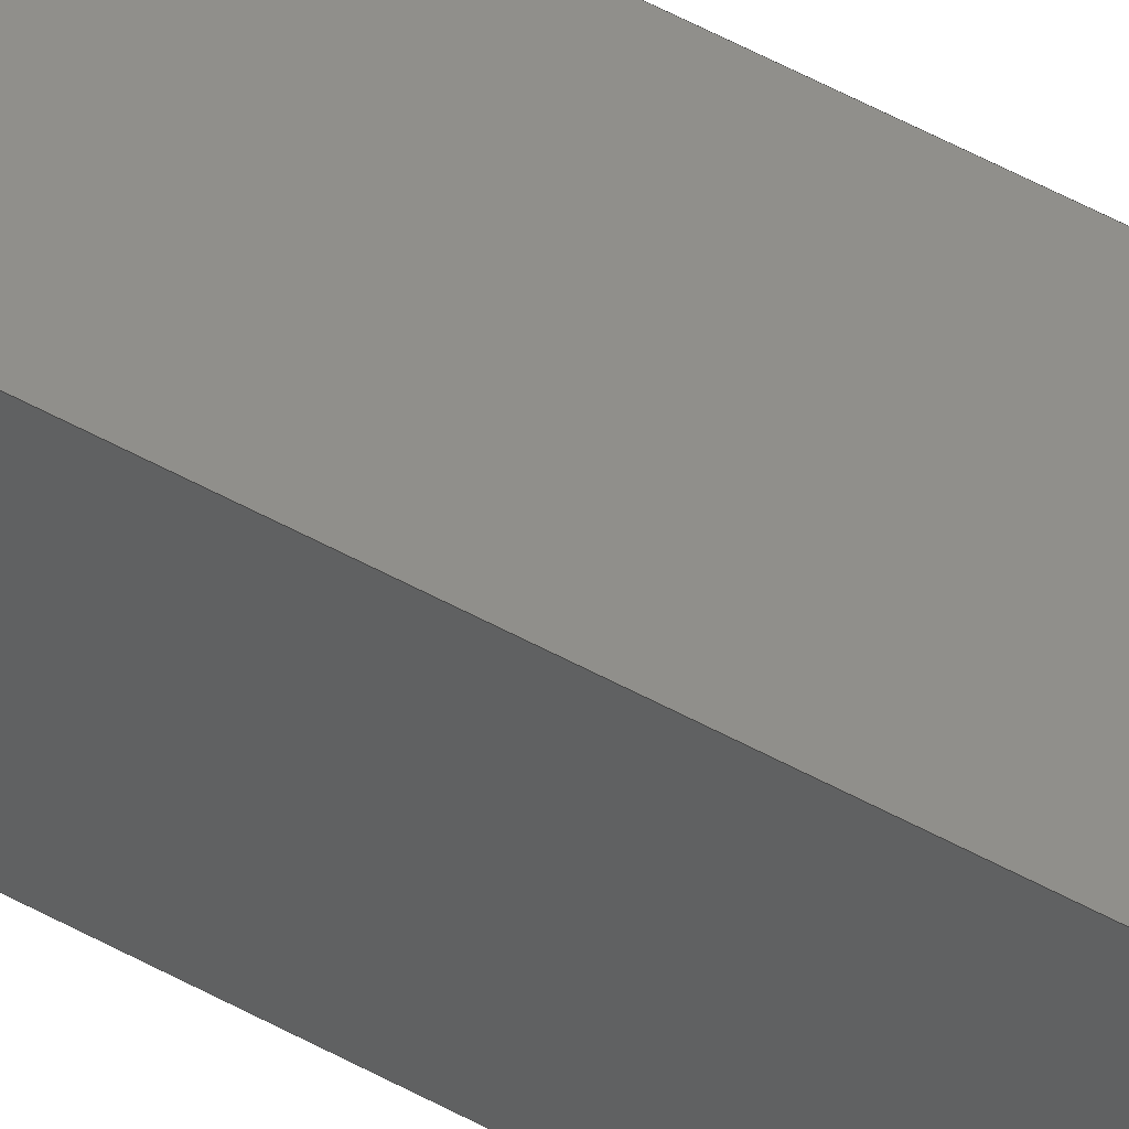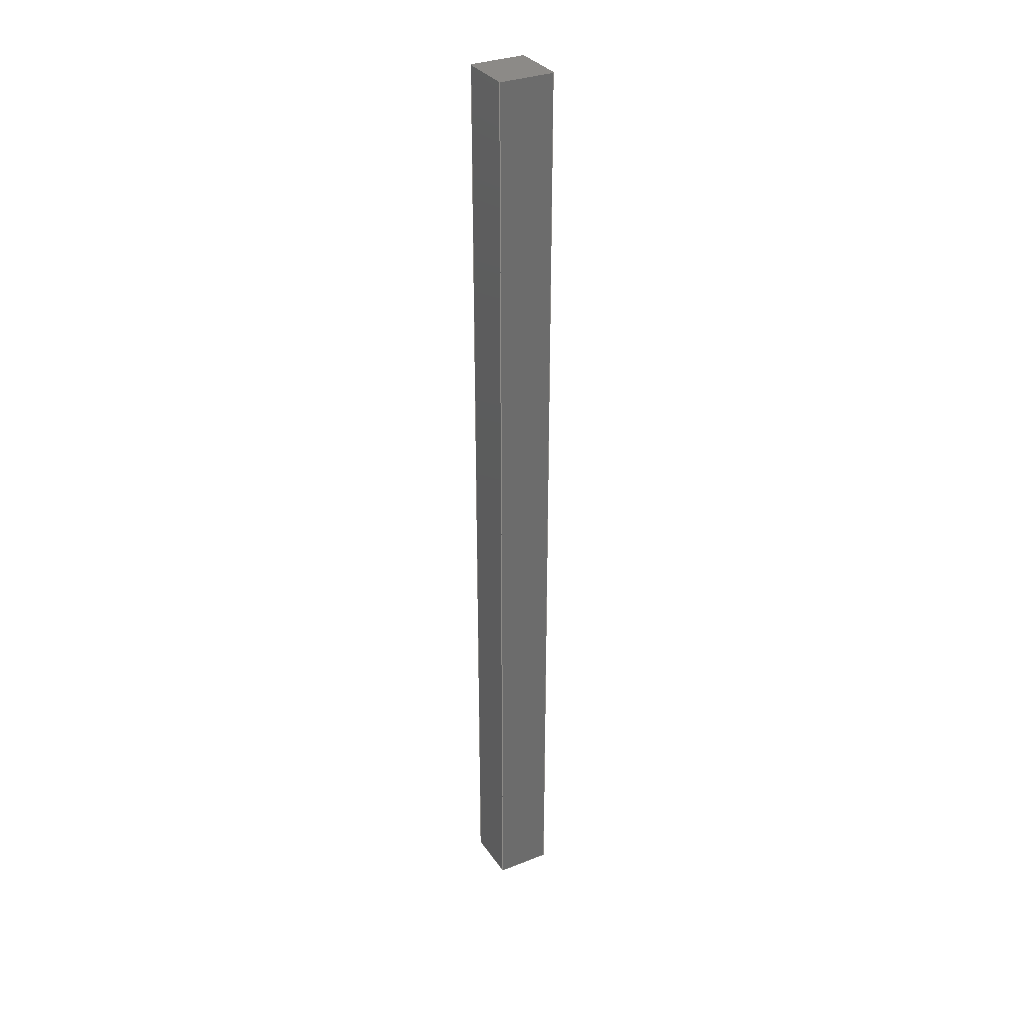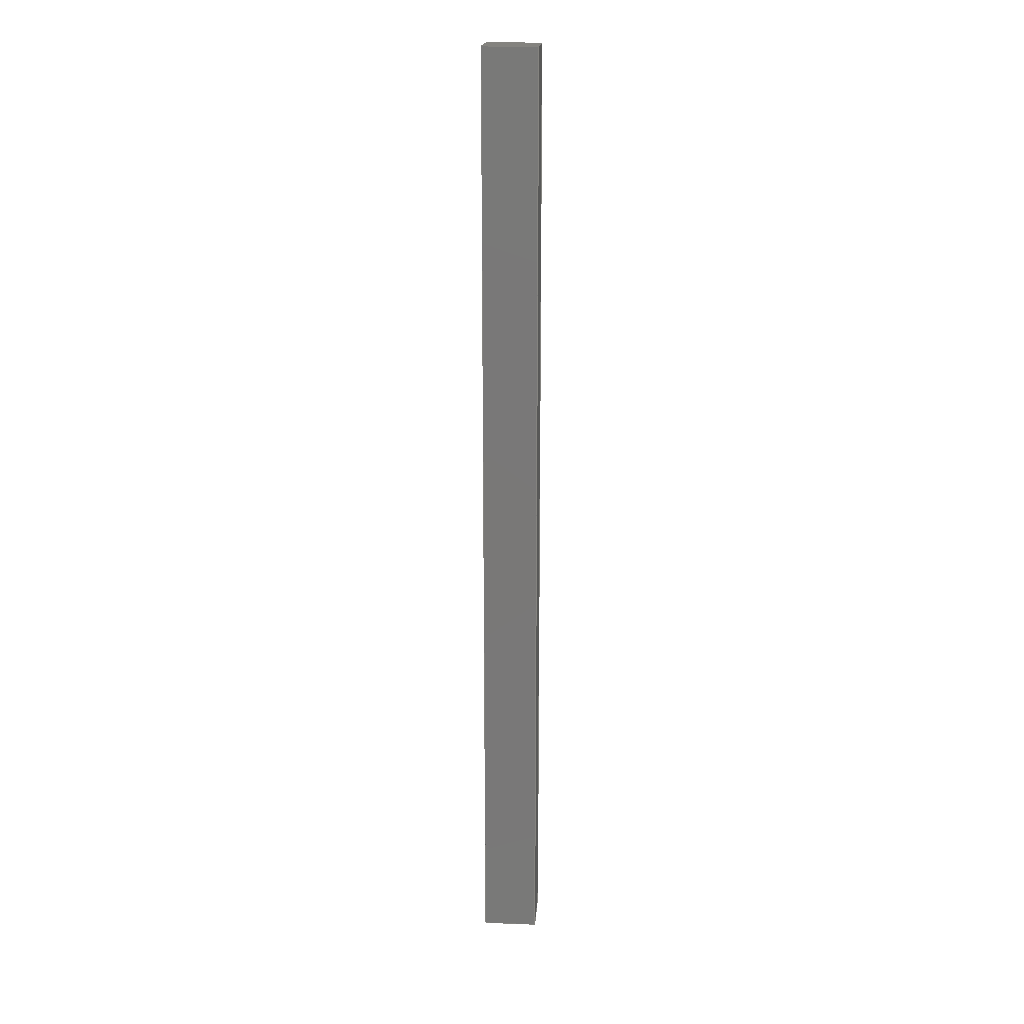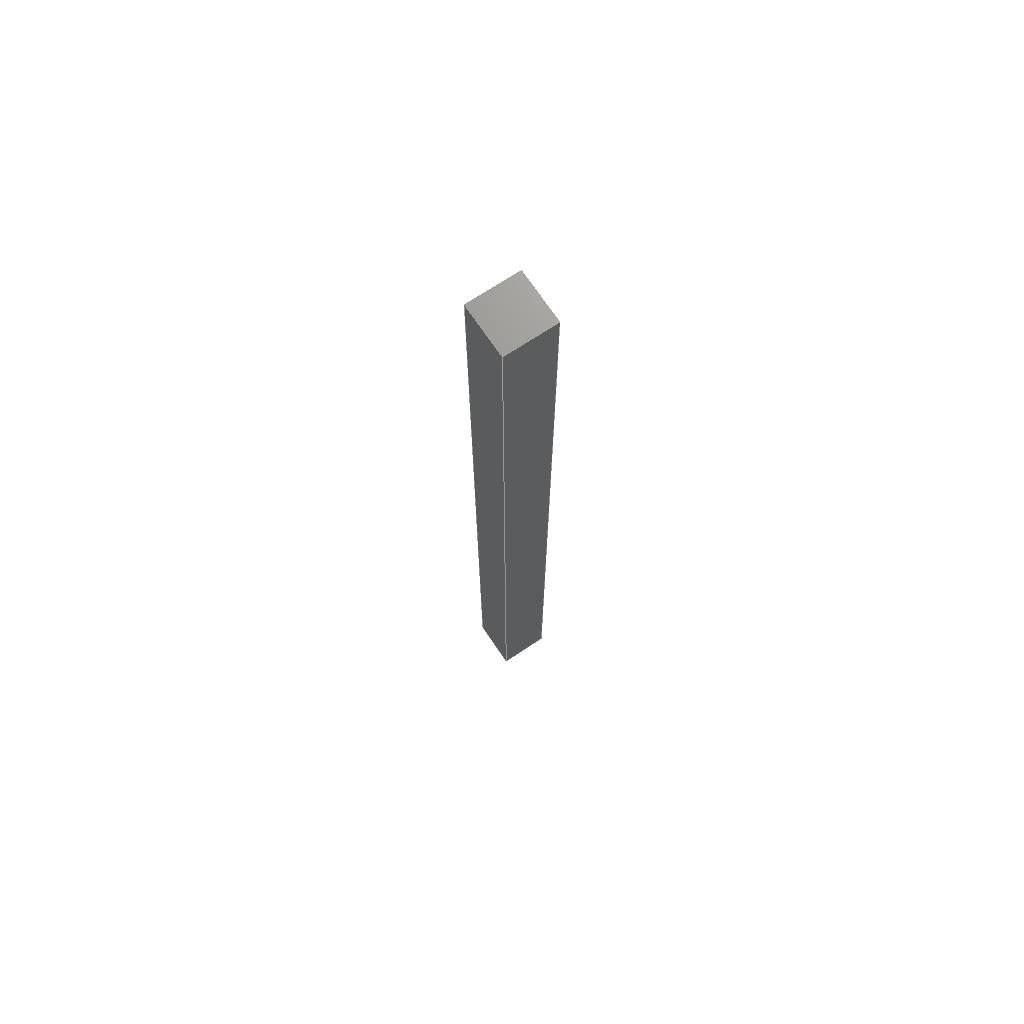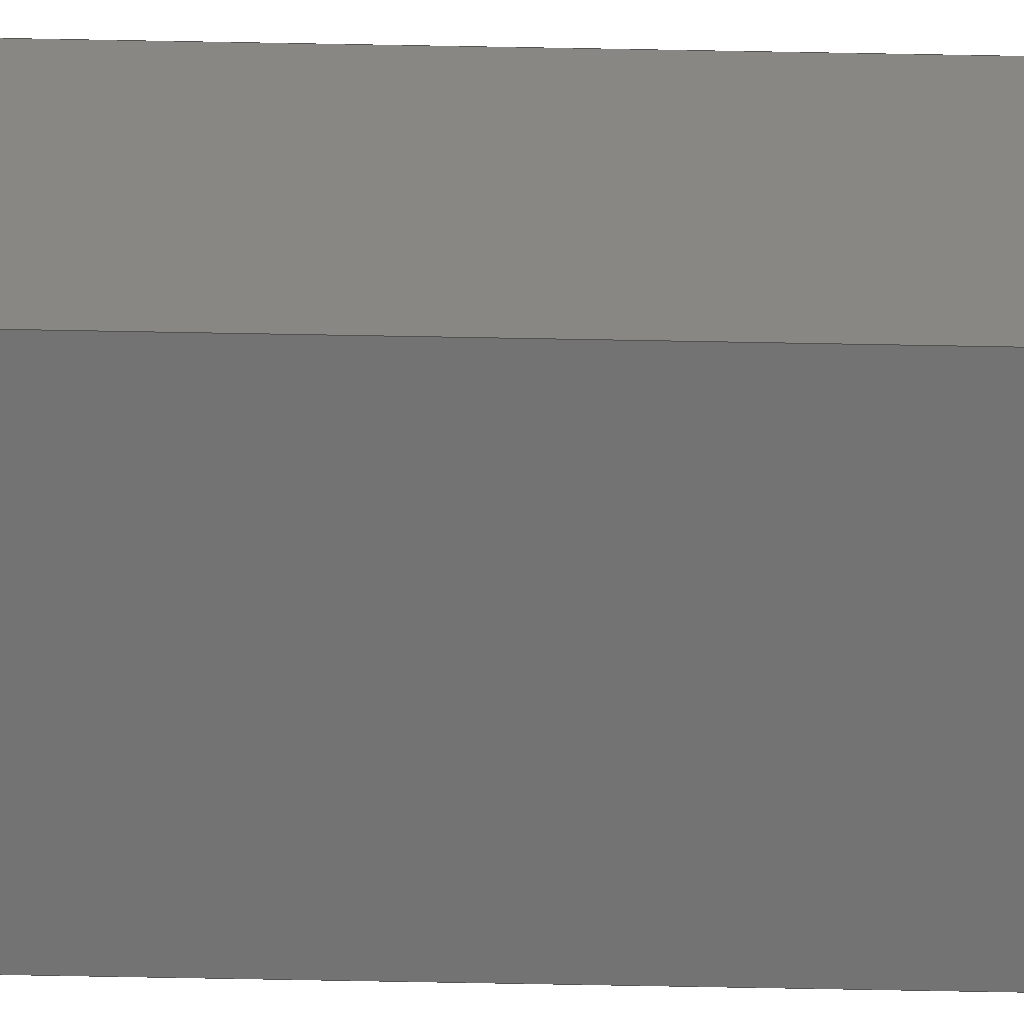
<metadata>
{"format":"step","ext":"step","renderer":"f3d","projection":"perspective","resolution":1024,"background":"white","views":[{"elev":49.1,"azim":122.1,"up":"+Y"},{"elev":32.3,"azim":61.3,"up":"+Z"},{"elev":18.0,"azim":4.1,"up":"+Z"},{"elev":70.6,"azim":56.2,"up":"+Z"},{"elev":-65.0,"azim":-91.1,"up":"+Y"}]}
</metadata>
<code>
ISO-10303-21;
DATA;
#1 = VECTOR ( 'NONE', #46, 1000 ) ;
#2 = CARTESIAN_POINT ( 'NONE',  ( 20, 20, 695 ) ) ;
#3 = FACE_OUTER_BOUND ( 'NONE', #173, .T. ) ;
#4 = DIRECTION ( 'NONE',  ( 0, -0, 1 ) ) ;
#5 = LINE ( 'NONE', #40, #95 ) ;
#6 = ORIENTED_EDGE ( 'NONE', *, *, #29, .F. ) ;
#7 = SURFACE_SIDE_STYLE ('',( #133 ) ) ;
#8 = DIRECTION ( 'NONE',  ( -8.674e-17, 1, 0 ) ) ;
#9 = FACE_OUTER_BOUND ( 'NONE', #45, .T. ) ;
#10 = ADVANCED_FACE ( 'NONE', ( #100 ), #68, .F. ) ;
#11 = CARTESIAN_POINT ( 'NONE',  ( 0, 0, 0 ) ) ;
#12 = ORIENTED_EDGE ( 'NONE', *, *, #106, .T. ) ;
#13 = ORIENTED_EDGE ( 'NONE', *, *, #107, .T. ) ;
#14 = VECTOR ( 'NONE', #163, 1000 ) ;
#15 = ORIENTED_EDGE ( 'NONE', *, *, #169, .T. ) ;
#16 = ORIENTED_EDGE ( 'NONE', *, *, #29, .T. ) ;
#17 = APPLICATION_CONTEXT ( 'automotive_design' ) ;
#18 = DIRECTION ( 'NONE',  ( -0, -0, -1 ) ) ;
#19 = CARTESIAN_POINT ( 'NONE',  ( 20, -20, 0 ) ) ;
#20 = DIRECTION ( 'NONE',  ( 0, 0, -1 ) ) ;
#21 = CARTESIAN_POINT ( 'NONE',  ( 20, -20, 0 ) ) ;
#22 = CARTESIAN_POINT ( 'NONE',  ( 20, 20, 695 ) ) ;
#23 = FILL_AREA_STYLE_COLOUR ( '', #102 ) ;
#24 = CARTESIAN_POINT ( 'NONE',  ( -20, 20, 695 ) ) ;
#25 = CARTESIAN_POINT ( 'NONE',  ( 20, -20, 695 ) ) ;
#26 = ORIENTED_EDGE ( 'NONE', *, *, #51, .T. ) ;
#27 = VECTOR ( 'NONE', #42, 1000 ) ;
#28 = ADVANCED_BREP_SHAPE_REPRESENTATION ( '4040Placeholder_695', ( #175, #85 ), #142 ) ;
#29 = EDGE_CURVE ( 'NONE', #59, #76, #61, .T. ) ;
#30 = DIRECTION ( 'NONE',  ( -0, -0, -1 ) ) ;
#31 = CARTESIAN_POINT ( 'NONE',  ( -20, -20, 695 ) ) ;
#32 = EDGE_LOOP ( 'NONE', ( #78, #108, #96, #53 ) ) ;
#33 = ORIENTED_EDGE ( 'NONE', *, *, #143, .T. ) ;
#34 = ORIENTED_EDGE ( 'NONE', *, *, #119, .T. ) ;
#35 = VECTOR ( 'NONE', #117, 1000 ) ;
#36 = CARTESIAN_POINT ( 'NONE',  ( -20, 20, 695 ) ) ;
#37 =( LENGTH_UNIT ( ) NAMED_UNIT ( * ) SI_UNIT ( .MILLI., .METRE. ) );
#38 = ORIENTED_EDGE ( 'NONE', *, *, #79, .F. ) ;
#39 = UNCERTAINTY_MEASURE_WITH_UNIT (LENGTH_MEASURE( 1e-05 ), #37, 'distance_accuracy_value', 'NONE');
#40 = CARTESIAN_POINT ( 'NONE',  ( 20, -20, 695 ) ) ;
#41 = ORIENTED_EDGE ( 'NONE', *, *, #119, .F. ) ;
#42 = DIRECTION ( 'NONE',  ( 1, 8.674e-17, -0 ) ) ;
#43 = ADVANCED_FACE ( 'NONE', ( #3 ), #179, .F. ) ;
#44 = DIRECTION ( 'NONE',  ( -0, -1, -0 ) ) ;
#45 = EDGE_LOOP ( 'NONE', ( #56, #41, #109, #16 ) ) ;
#46 = DIRECTION ( 'NONE',  ( -1, -8.674e-17, 0 ) ) ;
#47 =( NAMED_UNIT ( * ) SI_UNIT ( $, .STERADIAN. ) SOLID_ANGLE_UNIT ( ) );
#48 = DIRECTION ( 'NONE',  ( 1, 8.674e-17, 0 ) ) ;
#49 = DIRECTION ( 'NONE',  ( 1, 0, -0 ) ) ;
#50 = CARTESIAN_POINT ( 'NONE',  ( 20, -20, 695 ) ) ;
#51 = EDGE_CURVE ( 'NONE', #93, #76, #129, .T. ) ;
#52 = ORIENTED_EDGE ( 'NONE', *, *, #153, .T. ) ;
#53 = ORIENTED_EDGE ( 'NONE', *, *, #60, .T. ) ;
#54 = CARTESIAN_POINT ( 'NONE',  ( -20, -20, 0 ) ) ;
#55 = EDGE_CURVE ( 'NONE', #76, #72, #110, .T. ) ;
#56 = ORIENTED_EDGE ( 'NONE', *, *, #55, .T. ) ;
#57 = VECTOR ( 'NONE', #164, 1000 ) ;
#58 = EDGE_LOOP ( 'NONE', ( #187, #82, #69, #156 ) ) ;
#59 = VERTEX_POINT ( 'NONE', #31 ) ;
#60 = EDGE_CURVE ( 'NONE', #65, #67, #162, .T. ) ;
#61 = LINE ( 'NONE', #126, #170 ) ;
#62 = DIRECTION ( 'NONE',  ( 8.674e-17, -1, 0 ) ) ;
#63 = VECTOR ( 'NONE', #44, 1000 ) ;
#64 = PRESENTATION_STYLE_ASSIGNMENT (( #149 ) ) ;
#65 = VERTEX_POINT ( 'NONE', #127 ) ;
#66 = DIRECTION ( 'NONE',  ( 0, 0, 1 ) ) ;
#67 = VERTEX_POINT ( 'NONE', #130 ) ;
#68 = PLANE ( 'NONE',  #159 ) ;
#69 = ORIENTED_EDGE ( 'NONE', *, *, #106, .F. ) ;
#70 = CARTESIAN_POINT ( 'NONE',  ( 0, 0, 695 ) ) ;
#71 = ORIENTED_EDGE ( 'NONE', *, *, #143, .F. ) ;
#72 = VERTEX_POINT ( 'NONE', #19 ) ;
#73 = PLANE ( 'NONE',  #125 ) ;
#74 = LINE ( 'NONE', #114, #35 ) ;
#75 = FACE_OUTER_BOUND ( 'NONE', #32, .T. ) ;
#76 = VERTEX_POINT ( 'NONE', #54 ) ;
#77 = AXIS2_PLACEMENT_3D ( 'NONE', #70, #4, #180 ) ;
#78 = ORIENTED_EDGE ( 'NONE', *, *, #186, .T. ) ;
#79 = EDGE_CURVE ( 'NONE', #157, #59, #144, .T. ) ;
#80 = DIRECTION ( 'NONE',  ( 1, 0, 0 ) ) ;
#81 = DIRECTION ( 'NONE',  ( 0, 0, 1 ) ) ;
#82 = ORIENTED_EDGE ( 'NONE', *, *, #186, .F. ) ;
#83 = VECTOR ( 'NONE', #166, 1000 ) ;
#84 = ORIENTED_EDGE ( 'NONE', *, *, #60, .F. ) ;
#85 = AXIS2_PLACEMENT_3D ( 'NONE', #101, #66, #120 ) ;
#86 = LINE ( 'NONE', #89, #83 ) ;
#87 = LINE ( 'NONE', #131, #165 ) ;
#88 = DIRECTION ( 'NONE',  ( 0, -0, 1 ) ) ;
#89 = CARTESIAN_POINT ( 'NONE',  ( 20, -20, 695 ) ) ;
#90 = ADVANCED_FACE ( 'NONE', ( #178 ), #181, .T. ) ;
#91 =( NAMED_UNIT ( * ) SI_UNIT ( $, .STERADIAN. ) SOLID_ANGLE_UNIT ( ) );
#92 = PRESENTATION_LAYER_ASSIGNMENT (  '', '', ( #183 ) ) ;
#93 = VERTEX_POINT ( 'NONE', #97 ) ;
#94 = PRODUCT ( '4040Placeholder_695', '4040Placeholder_695', '', ( #172 ) ) ;
#95 = VECTOR ( 'NONE', #161, 1000 ) ;
#96 = ORIENTED_EDGE ( 'NONE', *, *, #169, .F. ) ;
#97 = CARTESIAN_POINT ( 'NONE',  ( -20, 20, 0 ) ) ;
#98 = ORIENTED_EDGE ( 'NONE', *, *, #79, .T. ) ;
#99 = LINE ( 'NONE', #112, #14 ) ;
#100 = FACE_OUTER_BOUND ( 'NONE', #141, .T. ) ;
#101 = CARTESIAN_POINT ( 'NONE',  ( 0, 0, 0 ) ) ;
#102 = COLOUR_RGB ( '',0.7922, 0.8196, 0.9333 ) ;
#103 =( NAMED_UNIT ( * ) PLANE_ANGLE_UNIT ( ) SI_UNIT ( $, .RADIAN. ) );
#104 =( LENGTH_UNIT ( ) NAMED_UNIT ( * ) SI_UNIT ( .MILLI., .METRE. ) );
#105 = LINE ( 'NONE', #36, #154 ) ;
#106 = EDGE_CURVE ( 'NONE', #72, #67, #99, .T. ) ;
#107 = EDGE_CURVE ( 'NONE', #59, #140, #5, .T. ) ;
#108 = ORIENTED_EDGE ( 'NONE', *, *, #153, .F. ) ;
#109 = ORIENTED_EDGE ( 'NONE', *, *, #107, .F. ) ;
#110 = LINE ( 'NONE', #21, #27 ) ;
#111 = DIRECTION ( 'NONE',  ( -1, 0, 0 ) ) ;
#112 = CARTESIAN_POINT ( 'NONE',  ( 20, -20, 0 ) ) ;
#113 = ADVANCED_FACE ( 'NONE', ( #9 ), #185, .F. ) ;
#114 = CARTESIAN_POINT ( 'NONE',  ( 20, -20, 695 ) ) ;
#115 =( GEOMETRIC_REPRESENTATION_CONTEXT ( 3 ) GLOBAL_UNCERTAINTY_ASSIGNED_CONTEXT ( ( #39 ) ) GLOBAL_UNIT_ASSIGNED_CONTEXT ( ( #37, #132, #91 ) ) REPRESENTATION_CONTEXT ( 'NONE', 'WORKASPACE' ) );
#116 = FILL_AREA_STYLE ('',( #23 ) ) ;
#117 = DIRECTION ( 'NONE',  ( 0, 1, 0 ) ) ;
#118 = CLOSED_SHELL ( 'NONE', ( #43, #113, #10, #184, #90, #122 ) ) ;
#119 = EDGE_CURVE ( 'NONE', #140, #72, #86, .T. ) ;
#120 = DIRECTION ( 'NONE',  ( 1, 0, 0 ) ) ;
#121 = APPLICATION_PROTOCOL_DEFINITION ( 'draft international standard', 'automotive_design', 1998, #167 ) ;
#122 = ADVANCED_FACE ( 'NONE', ( #134 ), #150, .F. ) ;
#123 = PRODUCT_DEFINITION_CONTEXT ( 'detailed design', #17, 'design' ) ;
#124 = CARTESIAN_POINT ( 'NONE',  ( -20, -20, 695 ) ) ;
#125 = AXIS2_PLACEMENT_3D ( 'NONE', #135, #62, #48 ) ;
#126 = CARTESIAN_POINT ( 'NONE',  ( -20, -20, 695 ) ) ;
#127 = CARTESIAN_POINT ( 'NONE',  ( 20, 20, 695 ) ) ;
#128 = AXIS2_PLACEMENT_3D ( 'NONE', #124, #80, #20 ) ;
#129 = LINE ( 'NONE', #147, #57 ) ;
#130 = CARTESIAN_POINT ( 'NONE',  ( 20, 20, 0 ) ) ;
#131 = CARTESIAN_POINT ( 'NONE',  ( 20, 20, 0 ) ) ;
#132 =( NAMED_UNIT ( * ) PLANE_ANGLE_UNIT ( ) SI_UNIT ( $, .RADIAN. ) );
#133 = SURFACE_STYLE_FILL_AREA ( #116 ) ;
#134 = FACE_OUTER_BOUND ( 'NONE', #58, .T. ) ;
#135 = CARTESIAN_POINT ( 'NONE',  ( 20, 20, 695 ) ) ;
#136 = AXIS2_PLACEMENT_3D ( 'NONE', #11, #88, #49 ) ;
#137 = EDGE_LOOP ( 'NONE', ( #98, #13, #33, #15 ) ) ;
#138 = PRODUCT_RELATED_PRODUCT_CATEGORY ( 'part', '', ( #94 ) ) ;
#139 = PRODUCT_DEFINITION ( 'General', '', #148, #123 ) ;
#140 = VERTEX_POINT ( 'NONE', #50 ) ;
#141 = EDGE_LOOP ( 'NONE', ( #12, #84, #71, #34 ) ) ;
#142 =( GEOMETRIC_REPRESENTATION_CONTEXT ( 3 ) GLOBAL_UNCERTAINTY_ASSIGNED_CONTEXT ( ( #177 ) ) GLOBAL_UNIT_ASSIGNED_CONTEXT ( ( #104, #103, #47 ) ) REPRESENTATION_CONTEXT ( 'NONE', 'WORKASPACE' ) );
#143 = EDGE_CURVE ( 'NONE', #140, #65, #74, .T. ) ;
#144 = LINE ( 'NONE', #160, #63 ) ;
#145 = CARTESIAN_POINT ( 'NONE',  ( 20, -20, 695 ) ) ;
#146 = VECTOR ( 'NONE', #30, 1000 ) ;
#147 = CARTESIAN_POINT ( 'NONE',  ( -20, -20, 0 ) ) ;
#148 = PRODUCT_DEFINITION_FORMATION_WITH_SPECIFIED_SOURCE ( 'Symmetric', '', #94, .NOT_KNOWN. ) ;
#149 = SURFACE_STYLE_USAGE ( .BOTH. , #7 ) ;
#150 = PLANE ( 'NONE',  #136 ) ;
#151 = DIRECTION ( 'NONE',  ( -0, -0, -1 ) ) ;
#152 = APPLICATION_PROTOCOL_DEFINITION ( 'draft international standard', 'automotive_design', 1998, #17 ) ;
#153 = EDGE_CURVE ( 'NONE', #157, #93, #105, .T. ) ;
#154 = VECTOR ( 'NONE', #151, 1000 ) ;
#155 = SHAPE_DEFINITION_REPRESENTATION ( #158, #28 ) ;
#156 = ORIENTED_EDGE ( 'NONE', *, *, #55, .F. ) ;
#157 = VERTEX_POINT ( 'NONE', #24 ) ;
#158 = PRODUCT_DEFINITION_SHAPE ( 'NONE', 'NONE',  #139 ) ;
#159 = AXIS2_PLACEMENT_3D ( 'NONE', #145, #111, #81 ) ;
#160 = CARTESIAN_POINT ( 'NONE',  ( -20, -20, 695 ) ) ;
#161 = DIRECTION ( 'NONE',  ( 1, 8.674e-17, -0 ) ) ;
#162 = LINE ( 'NONE', #2, #146 ) ;
#163 = DIRECTION ( 'NONE',  ( 0, 1, 0 ) ) ;
#164 = DIRECTION ( 'NONE',  ( -0, -1, -0 ) ) ;
#165 = VECTOR ( 'NONE', #182, 1000 ) ;
#166 = DIRECTION ( 'NONE',  ( -0, -0, -1 ) ) ;
#167 = APPLICATION_CONTEXT ( 'automotive_design' ) ;
#168 = DIRECTION ( 'NONE',  ( -1, -8.674e-17, 0 ) ) ;
#169 = EDGE_CURVE ( 'NONE', #65, #157, #171, .T. ) ;
#170 = VECTOR ( 'NONE', #18, 1000 ) ;
#171 = LINE ( 'NONE', #22, #1 ) ;
#172 = PRODUCT_CONTEXT ( 'NONE', #167, 'mechanical' ) ;
#173 = EDGE_LOOP ( 'NONE', ( #26, #6, #38, #52 ) ) ;
#174 = AXIS2_PLACEMENT_3D ( 'NONE', #25, #8, #168 ) ;
#175 = MANIFOLD_SOLID_BREP ( 'Boss-Extrude1', #118 ) ;
#176 = MECHANICAL_DESIGN_GEOMETRIC_PRESENTATION_REPRESENTATION (  '', ( #183 ), #115 ) ;
#177 = UNCERTAINTY_MEASURE_WITH_UNIT (LENGTH_MEASURE( 1e-05 ), #104, 'distance_accuracy_value', 'NONE');
#178 = FACE_OUTER_BOUND ( 'NONE', #137, .T. ) ;
#179 = PLANE ( 'NONE',  #128 ) ;
#180 = DIRECTION ( 'NONE',  ( 1, 0, -0 ) ) ;
#181 = PLANE ( 'NONE',  #77 ) ;
#182 = DIRECTION ( 'NONE',  ( -1, -8.674e-17, 0 ) ) ;
#183 = STYLED_ITEM ( 'NONE', ( #64 ), #175 ) ;
#184 = ADVANCED_FACE ( 'NONE', ( #75 ), #73, .F. ) ;
#185 = PLANE ( 'NONE',  #174 ) ;
#186 = EDGE_CURVE ( 'NONE', #67, #93, #87, .T. ) ;
#187 = ORIENTED_EDGE ( 'NONE', *, *, #51, .F. ) ;
ENDSEC;
END-ISO-10303-21;

</code>
